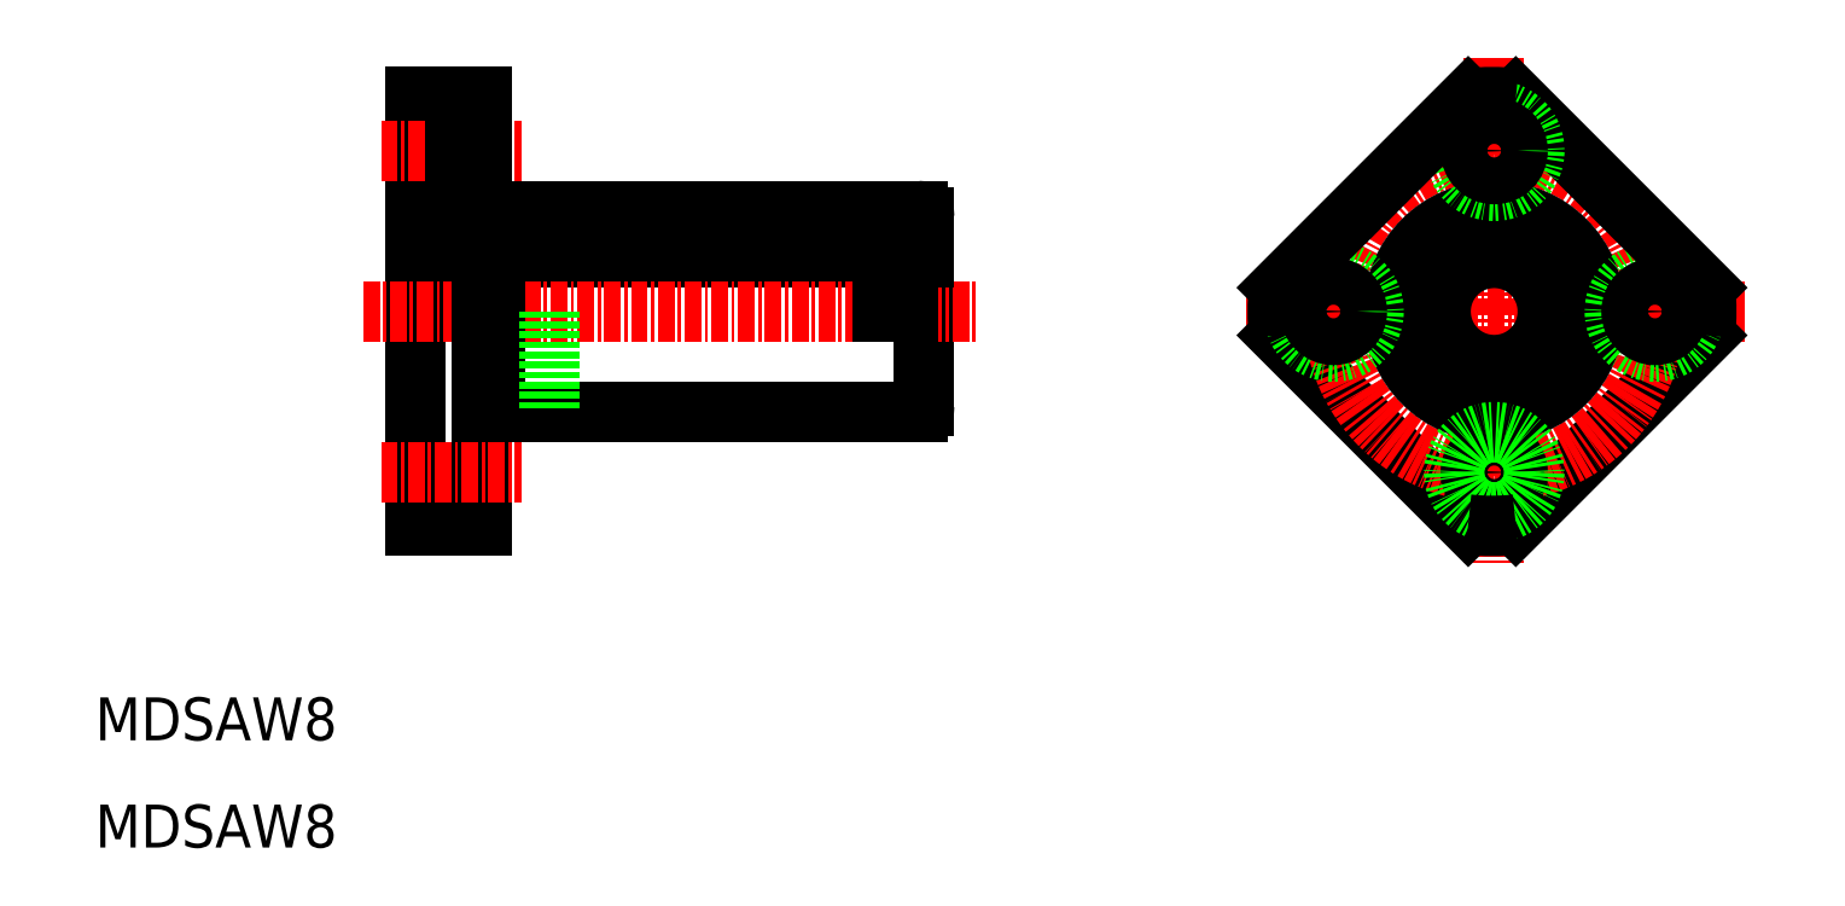
<metadata>
{"format":"dxf","ext":"dxf","renderer":"ezdxf+matplotlib","layout":"modelspace","background":"white","min_lineweight":24,"dpi":150}
</metadata>
<code>
0
SECTION
2
ENTITIES
0
LINE
8
0
10
36.8
20
56.05
30
0
11
36.8
21
50
31
0
0
LINE
8
0
10
34.9
20
56.05
30
0
11
34.9
21
50
31
0
0
LINE
8
0
10
71.9
20
57
30
0
11
71.9
21
43
31
0
0
LINE
8
0
10
33.9
20
66
30
0
11
33.9
21
34
31
0
0
POLYLINE
8
0
66
     1
10
0
20
0
30
0
70
   129
0
VERTEX
8
0
10
35.85
20
56.05
30
0
0
VERTEX
8
0
10
35.67
20
56.03
30
0
0
VERTEX
8
0
10
35.49
20
55.98
30
0
0
VERTEX
8
0
10
35.33
20
55.89
30
0
0
VERTEX
8
0
10
35.19
20
55.77
30
0
0
VERTEX
8
0
10
35.07
20
55.62
30
0
0
VERTEX
8
0
10
34.98
20
55.45
30
0
0
VERTEX
8
0
10
34.92
20
55.27
30
0
0
VERTEX
8
0
10
34.9
20
55.07
30
0
0
VERTEX
8
0
10
34.91
20
54.88
30
0
0
VERTEX
8
0
10
34.95
20
54.69
30
0
0
VERTEX
8
0
10
35.03
20
54.51
30
0
0
VERTEX
8
0
10
35.13
20
54.35
30
0
0
VERTEX
8
0
10
35.26
20
54.22
30
0
0
VERTEX
8
0
10
35.41
20
54.11
30
0
0
VERTEX
8
0
10
35.58
20
54.04
30
0
0
VERTEX
8
0
10
35.76
20
54
30
0
0
VERTEX
8
0
10
35.94
20
54
30
0
0
VERTEX
8
0
10
36.12
20
54.04
30
0
0
VERTEX
8
0
10
36.28
20
54.11
30
0
0
VERTEX
8
0
10
36.43
20
54.22
30
0
0
VERTEX
8
0
10
36.57
20
54.35
30
0
0
VERTEX
8
0
10
36.67
20
54.51
30
0
0
VERTEX
8
0
10
36.75
20
54.69
30
0
0
VERTEX
8
0
10
36.79
20
54.88
30
0
0
VERTEX
8
0
10
36.8
20
55.07
30
0
0
VERTEX
8
0
10
36.77
20
55.27
30
0
0
VERTEX
8
0
10
36.71
20
55.45
30
0
0
VERTEX
8
0
10
36.62
20
55.62
30
0
0
VERTEX
8
0
10
36.5
20
55.77
30
0
0
VERTEX
8
0
10
36.36
20
55.89
30
0
0
VERTEX
8
0
10
36.2
20
55.98
30
0
0
VERTEX
8
0
10
36.03
20
56.03
30
0
0
SEQEND
8
0
0
LINE
8
0
10
39.9
20
42.5
30
0
11
71.4
21
42.5
31
0
0
LINE
8
0
10
36.8
20
54
30
0
11
68.8
21
54
31
0
0
LINE
8
CENTER
10
30
20
50
30
0
11
75.97
21
50
31
0
0
LINE
8
0
10
38.9
20
50
30
0
11
38.9
21
34
31
0
0
LINE
8
0
10
33.9
20
34
30
0
11
38.9
21
34
31
0
0
LINE
8
0
10
39.9
20
50
30
0
11
39.9
21
43
31
0
0
LINE
8
0
10
39.9
20
43
30
0
11
39.9
21
42.5
31
0
0
LINE
8
0
10
38.9
20
43
30
0
11
39.9
21
43
31
0
0
LINE
8
0
10
36.8
20
53.02
30
0
11
36.8
21
53.02
31
0
0
LINE
8
0
10
36.8
20
55
30
0
11
68.8
21
55
31
0
0
LINE
8
0
10
39.9
20
57.5
30
0
11
71.4
21
57.5
31
0
0
LINE
8
0
10
33.9
20
65
30
0
11
37
21
65
31
0
0
LINE
8
0
10
33.9
20
59
30
0
11
37
21
59
31
0
0
LINE
8
0
10
33.9
20
66
30
0
11
38.9
21
66
31
0
0
LINE
8
0
10
36.8
20
56.05
30
0
11
34.9
21
56.05
31
0
0
LINE
8
CENTER
10
31.34
20
62
30
0
11
41.8
21
62
31
0
0
LINE
8
0
10
33.9
20
55
30
0
11
34.9
21
55
31
0
0
LINE
8
0
10
38.9
20
66
30
0
11
38.9
21
57
31
0
0
LINE
8
0
10
37
20
65
30
0
11
37
21
59
31
0
0
LINE
8
0
10
36.8
20
54.54
30
0
11
36.8
21
54.54
31
0
0
LINE
8
0
10
39.9
20
57
30
0
11
39.9
21
57.5
31
0
0
LINE
8
0
10
38.9
20
57
30
0
11
39.9
21
57
31
0
0
LINE
8
0
10
37
20
60.25
30
0
11
38.9
21
60.25
31
0
0
LINE
8
0
10
37
20
63.75
30
0
11
38.9
21
63.75
31
0
0
LINE
8
0
10
70.7
20
54.98
30
0
11
71.9
21
54.98
31
0
0
LINE
8
0
10
70.7
20
54
30
0
11
71.9
21
54
31
0
0
LINE
8
0
10
68.8
20
56.05
30
0
11
68.8
21
50
31
0
0
LINE
8
0
10
70.7
20
56.05
30
0
11
70.7
21
50
31
0
0
LINE
8
0
10
70.7
20
56.05
30
0
11
68.8
21
56.05
31
0
0
POLYLINE
8
0
66
     1
10
0
20
0
30
0
70
   129
0
VERTEX
8
0
10
69.75
20
56.05
30
0
0
VERTEX
8
0
10
69.57
20
56.03
30
0
0
VERTEX
8
0
10
69.39
20
55.98
30
0
0
VERTEX
8
0
10
69.23
20
55.89
30
0
0
VERTEX
8
0
10
69.09
20
55.77
30
0
0
VERTEX
8
0
10
68.97
20
55.62
30
0
0
VERTEX
8
0
10
68.88
20
55.45
30
0
0
VERTEX
8
0
10
68.82
20
55.27
30
0
0
VERTEX
8
0
10
68.8
20
55.07
30
0
0
VERTEX
8
0
10
68.81
20
54.88
30
0
0
VERTEX
8
0
10
68.85
20
54.69
30
0
0
VERTEX
8
0
10
68.93
20
54.51
30
0
0
VERTEX
8
0
10
69.03
20
54.35
30
0
0
VERTEX
8
0
10
69.16
20
54.22
30
0
0
VERTEX
8
0
10
69.31
20
54.11
30
0
0
VERTEX
8
0
10
69.48
20
54.04
30
0
0
VERTEX
8
0
10
69.66
20
54
30
0
0
VERTEX
8
0
10
69.84
20
54
30
0
0
VERTEX
8
0
10
70.02
20
54.04
30
0
0
VERTEX
8
0
10
70.18
20
54.11
30
0
0
VERTEX
8
0
10
70.33
20
54.22
30
0
0
VERTEX
8
0
10
70.47
20
54.35
30
0
0
VERTEX
8
0
10
70.57
20
54.51
30
0
0
VERTEX
8
0
10
70.65
20
54.69
30
0
0
VERTEX
8
0
10
70.69
20
54.88
30
0
0
VERTEX
8
0
10
70.7
20
55.07
30
0
0
VERTEX
8
0
10
70.67
20
55.27
30
0
0
VERTEX
8
0
10
70.61
20
55.45
30
0
0
VERTEX
8
0
10
70.52
20
55.62
30
0
0
VERTEX
8
0
10
70.4
20
55.77
30
0
0
VERTEX
8
0
10
70.26
20
55.89
30
0
0
VERTEX
8
0
10
70.1
20
55.98
30
0
0
VERTEX
8
0
10
69.93
20
56.03
30
0
0
SEQEND
8
0
0
LINE
8
0
10
70.7
20
54.54
30
0
11
70.7
21
54.54
31
0
0
LINE
8
0
10
70.7
20
53.02
30
0
11
70.7
21
53.02
31
0
0
ARC
8
0
10
71.4
20
57
30
0
40
0.5
50
0
51
90
0
ARC
8
0
10
71.4
20
43
30
0
40
0.5
50
270
51
0
0
LINE
8
0
10
43.9
20
50
30
0
11
43.9
21
42.5
31
0
0
LINE
8
CENTER
10
31.34
20
38
30
0
11
41.8
21
38
31
0
0
LINE
8
CENTER
10
95.97
20
50
30
0
11
133.2
21
50
31
0
0
TEXT
8
0
10
10
20
10
30
0
40
3.2
1
MDSAW8
0
TEXT
8
0
10
10
20
18
30
0
40
3.2
1
MDSAW8
0
LINE
8
CENTER
10
114.5
20
68.94
30
0
11
114.5
21
31.06
31
0
0
LINE
8
0
10
98.39
20
48.22
30
0
11
112.5
21
34.1
31
0
0
LINE
8
0
10
130.2
20
48.22
30
0
11
116.1
21
34.1
31
0
0
CIRCLE
8
CENTER
10
114.5
20
50
30
0
40
12
0
CIRCLE
8
0
10
114.5
20
50
30
0
40
7.5
0
CIRCLE
8
0
10
114.5
20
50
30
0
40
5
0
CIRCLE
8
0
10
114.5
20
50
30
0
40
4
0
CIRCLE
8
0
10
102.5
20
50
30
0
40
3
0
CIRCLE
8
0
10
126.5
20
50
30
0
40
3
0
CIRCLE
8
0
10
114.5
20
38
30
0
40
1.75
0
CIRCLE
8
0
10
114.5
20
38
30
0
40
3
0
ARC
8
0
10
114.3
20
50
30
0
40
16
50
263.6
51
276.4
0
LINE
8
0
10
130.2
20
51.78
30
0
11
116.1
21
65.9
31
0
0
CIRCLE
8
0
10
114.5
20
62
30
0
40
3
0
LINE
8
0
10
112.5
20
65.9
30
0
11
98.39
21
51.78
31
0
0
CIRCLE
8
0
10
102.5
20
50
30
0
40
1.75
0
ARC
8
0
10
114.3
20
50
30
0
40
16
50
173.6
51
186.4
0
CIRCLE
8
0
10
114.5
20
62
30
0
40
1.75
0
ARC
8
0
10
114.3
20
50
30
0
40
16
50
83.62
51
96.38
0
CIRCLE
8
0
10
126.5
20
50
30
0
40
1.75
0
ARC
8
0
10
114.3
20
50
30
0
40
16
50
353.6
51
6.375
0
ENDSEC
0
EOF

</code>
